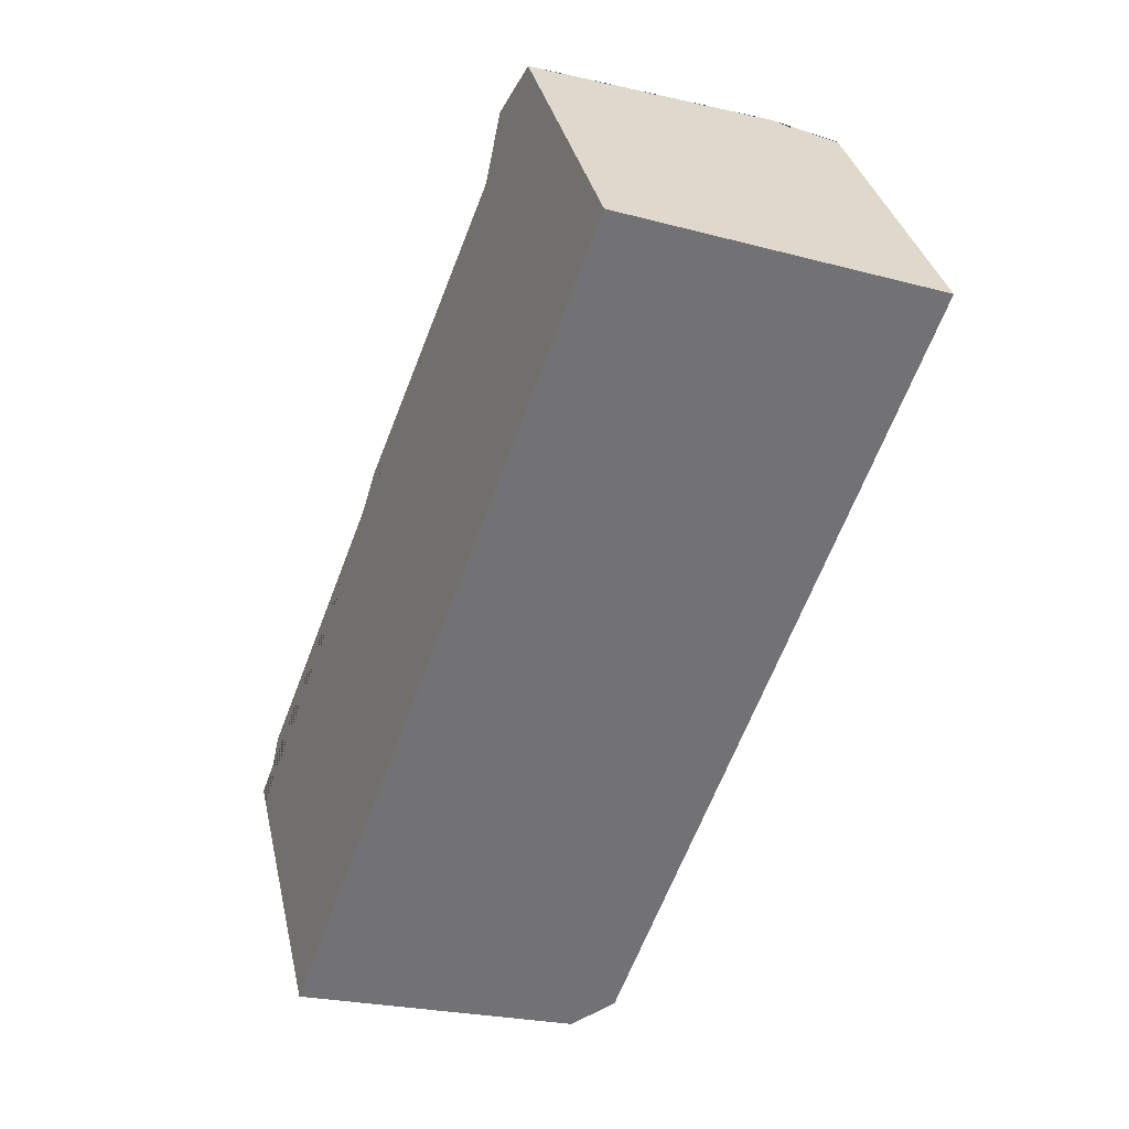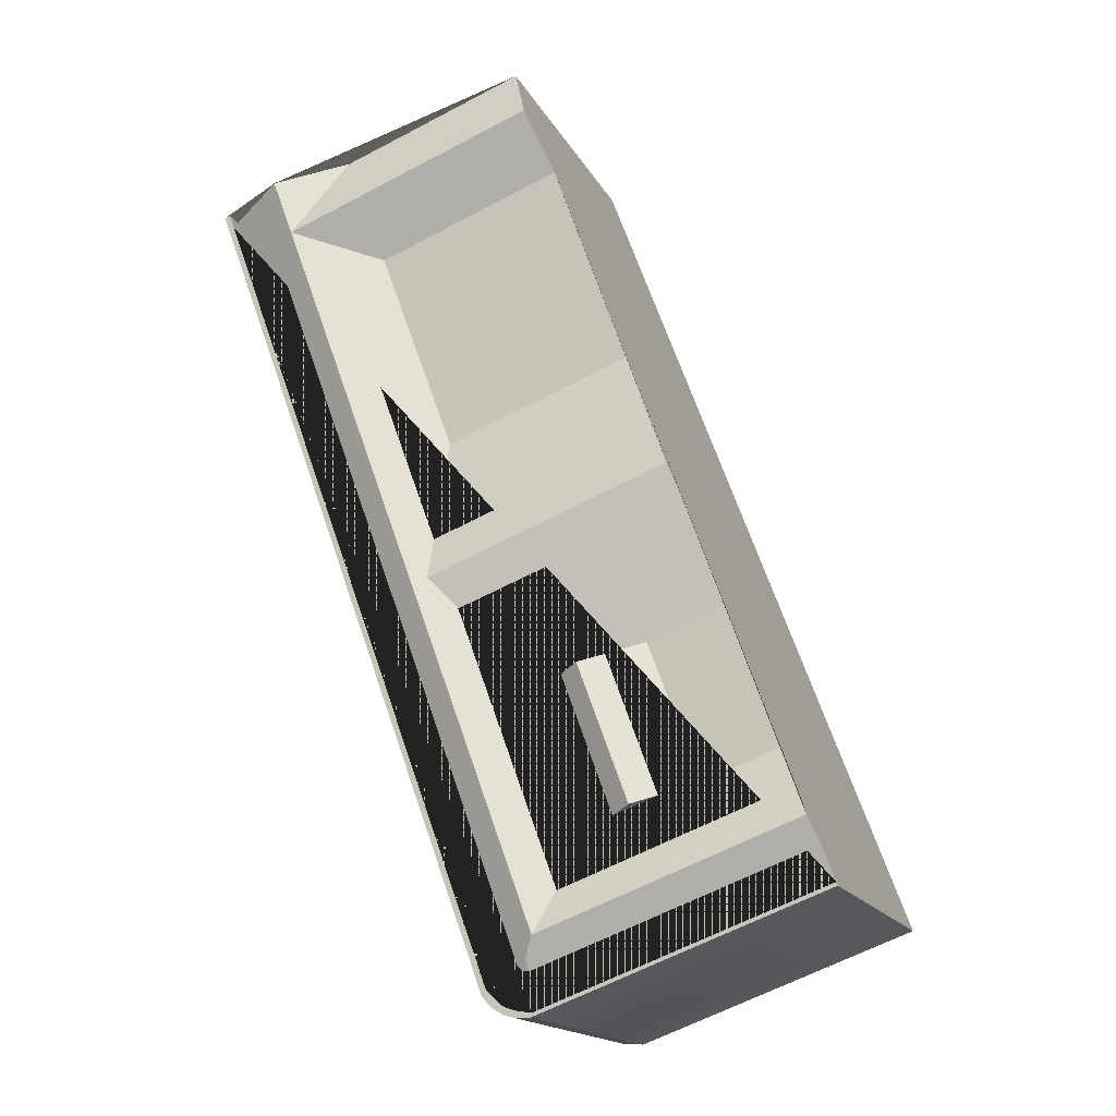
<metadata>
{"format":"obj","ext":"obj","renderer":"f3d","projection":"perspective","resolution":1024,"background":"white","views":[{"elev":34.8,"azim":-12.5,"up":"+Z"},{"elev":-16.6,"azim":-160.1,"up":"+Z"}]}
</metadata>
<code>
g Mesh1 NancyJacket1 Nancy1 Model
v 12.28 1.713 -12.34
v 12.29 1.716 -12.33
v 12.3 1.632 -12.33
v 12.23 1.628 -12.36
v 12.23 1.704 -12.36
v 12.25 1.706 -12.36
v 12.26 1.714 -12.35
v 12.27 1.717 -12.34
v 12.27 1.713 -12.34
f 1 2 3 4 5 6 7 8 9
f 1 8 2
f 8 1 9
v 12.3 1.719 -12.33
f 2 8 10
v 12.21 1.724 -12.37
f 8 11 10
f 7 11 8
v 12.21 1.714 -12.37
f 7 12 11
f 6 12 7
f 12 6 5
v 12.18 1.722 -12.39
f 5 13 12
v 12.17 1.701 -12.39
f 5 14 13
v 12.17 1.657 -12.4
f 5 15 14
f 4 15 5
v 12.17 1.61 -12.4
f 4 16 15
v 12.47 1.617 -12.24
f 17 16 4
v 12.17 1.568 -12.39
f 17 18 16
v 12.48 1.564 -12.23
f 19 18 17
v 12.38 1.549 -12.29
f 20 18 19
v 12.37 1.549 -12.29
f 21 18 20
v 12.37 1.535 -12.29
f 22 18 21
v 12.16 1.533 -12.4
f 22 23 18
v 12.31 1.533 -12.32
f 22 24 23
v 12.36 1.532 -12.29
f 25 24 22
v 12.31 1.527 -12.32
f 25 26 24
v 12.36 1.519 -12.3
f 27 26 25
v 12.32 1.518 -12.32
f 27 28 26
v 12.32 1.485 -12.32
f 27 29 28
v 12.36 1.479 -12.3
f 30 29 27
v 12.37 1.459 -12.29
f 31 29 30
v 12.37 1.436 -12.29
f 32 29 31
v 12.38 1.418 -12.29
f 33 29 32
v 12.38 1.409 -12.29
f 34 29 33
v 12.32 1.389 -12.32
f 34 35 29
v 12.38 1.383 -12.28
f 36 35 34
v 12.31 1.379 -12.32
f 36 37 35
v 12.29 1.369 -12.33
f 36 38 37
v 12.39 1.357 -12.28
f 39 38 36
v 12.22 1.369 -12.37
f 38 39 40
v 12.39 1.342 -12.28
f 41 40 39
v 12.36 1.325 -12.3
f 42 40 41
v 12.34 1.32 -12.31
f 43 40 42
v 12.14 1.316 -12.41
f 43 44 40
v 12.31 1.31 -12.32
f 45 44 43
v 12.25 1.31 -12.36
f 46 44 45
v 12.18 1.31 -12.39
f 44 46 47
v 12.14 1.411 -12.41
f 40 44 48
v 12.19 1.389 -12.38
f 40 48 49
v 12.19 1.49 -12.38
f 49 48 50
v 12.15 1.457 -12.41
f 50 48 51
v 12.15 1.493 -12.41
f 50 51 52
v 12.19 1.522 -12.38
f 50 52 53
f 53 52 23
v 12.19 1.527 -12.38
f 53 23 54
v 12.2 1.533 -12.38
f 54 23 55
f 55 23 24
f 26 55 24
f 26 54 55
f 26 53 54
f 28 53 26
v 12.26 1.511 -12.35
f 56 53 28
v 12.25 1.509 -12.35
f 57 53 56
v 12.25 1.502 -12.35
f 58 53 57
v 12.25 1.496 -12.35
f 59 53 58
v 12.26 1.493 -12.35
f 60 53 59
f 53 60 50
f 29 50 60
v 12.22 1.475 -12.37
f 29 61 50
v 12.3 1.472 -12.33
f 62 61 29
v 12.27 1.466 -12.34
f 63 61 62
v 12.24 1.466 -12.36
f 61 63 64
v 12.25 1.369 -12.35
f 49 50 61 64 63 62 29 35 37 38 65 40
f 38 40 65
f 29 60 28
v 12.26 1.496 -12.35
f 28 60 66
v 12.26 1.509 -12.35
v 12.27 1.502 -12.35
f 58 57 56 67 68 66 60 59
f 28 67 56
f 28 68 67
f 28 66 68
v 12.38 1.322 -12.28
f 41 69 42
v 12.46 1.362 -12.25
f 70 69 41
v 12.38 1.311 -12.29
f 70 71 69
v 12.45 1.31 -12.25
f 72 71 70
v 12.37 1.304 -12.29
f 72 73 71
v 12.36 1.292 -12.29
f 72 74 73
v 12.36 1.286 -12.3
f 72 75 74
v 12.36 1.274 -12.3
f 72 76 75
v 12.43 1.262 -12.26
f 77 76 72
v 12.36 1.261 -12.3
f 77 78 76
v 12.38 1.245 -12.29
f 77 79 78
v 12.41 1.244 -12.27
f 80 79 77
v 12.39 1.241 -12.28
f 79 80 81
f 70 41 39
v 12.39 1.371 -12.28
f 70 39 82
v 12.47 1.405 -12.24
f 70 82 83
v 12.39 1.389 -12.28
f 83 82 84
v 12.39 1.408 -12.28
f 83 84 85
v 12.48 1.467 -12.24
f 83 85 86
v 12.4 1.437 -12.28
f 86 85 87
v 12.39 1.479 -12.28
f 86 87 88
v 12.49 1.507 -12.23
f 86 88 89
v 12.39 1.509 -12.28
f 89 88 90
v 12.49 1.533 -12.23
f 89 90 91
v 12.39 1.525 -12.28
f 91 90 92
f 91 92 20
f 91 20 19
f 3 17 4
v 12.45 1.662 -12.25
f 17 3 93
f 93 3 2
v 12.42 1.717 -12.27
f 93 2 94
f 94 2 10
v 12.41 1.761 -12.27
f 94 10 95
v 12.3 1.731 -12.33
f 95 10 96
v 12.26 1.724 -12.35
f 10 97 96
f 10 11 97
v 12.23 1.736 -12.36
f 98 97 11
v 12.26 1.726 -12.35
f 97 98 99
v 12.26 1.729 -12.35
f 99 98 100
v 12.26 1.733 -12.35
f 100 98 101
v 12.26 1.734 -12.35
f 101 98 102
v 12.3 1.743 -12.33
f 103 102 98
v 12.26 1.733 -12.35
f 103 104 102
f 96 104 103
v 12.27 1.729 -12.34
f 96 105 104
v 12.26 1.726 -12.35
f 96 106 105
f 96 97 106
f 100 101 102 104 105 106 97 99
f 95 96 103
v 12.18 1.748 -12.39
f 95 103 107
v 12.25 1.743 -12.35
f 108 107 103
f 98 107 108
f 11 107 98
f 11 13 107
f 12 13 11
f 103 98 108
v 12.19 1.759 -12.39
f 95 107 109
v 12.2 1.763 -12.38
f 95 109 110
v 12.39 1.803 -12.28
f 95 110 111
v 12.24 1.776 -12.36
f 111 110 112
v 12.22 1.776 -12.37
f 112 110 113
v 12.24 1.788 -12.36
f 111 112 114
v 12.24 1.799 -12.36
f 111 114 115
v 12.25 1.813 -12.36
f 111 115 116
v 12.38 1.823 -12.28
f 111 116 117
v 12.28 1.837 -12.34
f 117 116 118
v 12.37 1.837 -12.29
f 117 118 119
v 12.35 1.85 -12.3
f 119 118 120
v 12.3 1.847 -12.33
f 120 118 121
v 12.32 1.861 -12.32
f 120 121 122
v 12.33 1.861 -12.31
f 120 122 123
g Mesh2 NancyGlasses1 Nancy1 Model
v 12.22 2.086 -12.37
v 12.21 2.093 -12.37
v 12.21 2.096 -12.37
v 12.22 2.101 -12.37
v 12.22 2.104 -12.37
v 12.23 2.105 -12.36
v 12.24 2.104 -12.36
v 12.25 2.101 -12.35
v 12.26 2.097 -12.35
v 12.26 2.089 -12.35
v 12.26 2.083 -12.35
v 12.26 2.076 -12.35
v 12.25 2.074 -12.36
v 12.23 2.076 -12.36
f 124 125 126 127 128 129 130 131 132 133 134 135 136 137
g Mesh3 NancyGlasses1 Nancy1 Model
v 12.2 2.093 -12.38
v 12.2 2.087 -12.38
v 12.19 2.078 -12.39
v 12.18 2.073 -12.39
v 12.17 2.073 -12.39
v 12.16 2.075 -12.4
v 12.16 2.078 -12.4
v 12.16 2.084 -12.4
v 12.17 2.093 -12.39
v 12.18 2.102 -12.39
v 12.19 2.103 -12.38
v 12.2 2.1 -12.38
v 12.2 2.096 -12.38
f 138 139 140 141 142 143 144 145 146 147 148 149 150
g Mesh4 NancyPants1 Nancy1 Model
v 12.13 0.3877 -12.42
v 12.11 0.3905 -12.42
v 12.08 0.3971 -12.44
v 12.05 0.4098 -12.46
v 12.03 0.4334 -12.46
v 12.03 0.4402 -12.47
v 12.06 0.4965 -12.45
v 12.07 0.547 -12.45
v 12.09 0.5973 -12.43
v 12.1 0.7106 -12.43
v 12.11 0.8204 -12.43
v 12.1 0.8769 -12.43
v 12.11 0.9978 -12.43
v 12.1 1.039 -12.43
v 12.1 1.074 -12.43
v 12.09 1.124 -12.43
v 12.09 1.192 -12.43
v 12.1 1.245 -12.43
v 12.11 1.27 -12.42
v 12.11 1.301 -12.42
v 12.12 1.303 -12.42
v 12.18 1.31 -12.39
v 12.25 1.31 -12.36
v 12.31 1.31 -12.32
v 12.34 1.32 -12.31
v 12.37 1.304 -12.29
v 12.36 1.292 -12.29
v 12.36 1.292 -12.3
v 12.35 1.288 -12.3
v 12.34 1.275 -12.31
v 12.33 1.286 -12.31
v 12.33 1.27 -12.31
v 12.32 1.206 -12.32
v 12.33 1.14 -12.31
v 12.32 1.133 -12.32
v 12.32 1.111 -12.32
v 12.3 1.078 -12.32
v 12.3 1.061 -12.32
v 12.3 1.038 -12.33
v 12.3 1.017 -12.33
v 12.29 0.9809 -12.33
v 12.28 0.9501 -12.34
v 12.28 0.9164 -12.34
v 12.27 0.8981 -12.34
v 12.29 0.875 -12.33
v 12.29 0.8193 -12.33
v 12.31 0.7674 -12.32
v 12.31 0.7361 -12.32
v 12.33 0.6821 -12.31
v 12.33 0.6353 -12.31
v 12.34 0.5821 -12.31
v 12.34 0.5256 -12.3
v 12.35 0.4879 -12.3
v 12.36 0.4351 -12.3
v 12.37 0.3737 -12.29
v 12.34 0.3601 -12.31
v 12.32 0.3495 -12.32
v 12.28 0.3431 -12.34
v 12.25 0.3453 -12.35
v 12.22 0.3539 -12.37
v 12.19 0.3713 -12.38
v 12.19 0.3837 -12.38
v 12.2 0.3994 -12.38
v 12.2 0.4053 -12.38
v 12.18 0.3959 -12.39
v 12.16 0.3877 -12.4
f 151 152 153 154 155 156 157 158 159 160 161 162 163 164 165 166 167 168 169 170 171 44 172 173 174 175 42 69 71 176 177 178 179 180 181 182 183 184 185 186 187 188 189 190 191 192 193 194 195 196 197 198 199 200 201 202 203 204 205 206 207 208 209 210 211 212 213 214 215 216
v 12.35 1.156 -12.3
v 12.35 1.258 -12.3
v 12.36 1.248 -12.3
v 12.37 1.246 -12.29
v 12.37 1.202 -12.29
v 12.36 1.182 -12.3
f 217 184 183 182 181 180 218 219 220 221 222
g Mesh5 Nancy1 Model
v 12.24 1.894 -12.36
v 12.23 1.877 -12.36
v 12.22 1.868 -12.37
v 12.22 1.863 -12.37
v 12.21 1.861 -12.38
v 12.2 1.861 -12.38
v 12.19 1.866 -12.38
v 12.19 1.877 -12.39
v 12.18 1.884 -12.39
v 12.17 1.895 -12.39
v 12.17 1.907 -12.4
v 12.16 1.917 -12.4
v 12.16 1.938 -12.4
v 12.16 1.969 -12.4
v 12.16 2.002 -12.4
v 12.17 2.01 -12.4
v 12.17 2.026 -12.39
v 12.18 2.044 -12.39
v 12.19 2.063 -12.39
v 12.19 2.063 -12.38
v 12.2 2.042 -12.38
v 12.2 2.028 -12.38
v 12.22 2.001 -12.37
v 12.23 1.998 -12.37
v 12.22 2.017 -12.37
v 12.21 2.041 -12.37
v 12.21 2.056 -12.37
v 12.21 2.063 -12.37
v 12.22 2.053 -12.37
v 12.22 2.049 -12.37
v 12.22 2.042 -12.37
v 12.22 2.036 -12.37
v 12.23 2.029 -12.36
v 12.23 2.018 -12.36
v 12.24 1.989 -12.36
v 12.25 1.97 -12.36
v 12.25 1.965 -12.35
v 12.25 1.974 -12.36
v 12.24 1.996 -12.36
v 12.25 2.016 -12.36
v 12.25 2.028 -12.35
v 12.26 2.036 -12.35
v 12.27 1.997 -12.34
v 12.28 1.961 -12.34
v 12.27 1.941 -12.34
v 12.26 1.934 -12.35
v 12.24 1.919 -12.36
f 223 224 225 226 227 228 229 230 231 232 233 234 235 236 237 238 239 240 241 242 243 244 245 246 247 248 249 250 251 252 253 254 255 256 257 258 259 260 261 262 263 264 265 266 267 268 269
v 12.12 1.733 -12.42
v 12.12 1.738 -12.42
v 12.15 1.759 -12.4
v 12.17 1.797 -12.39
v 12.18 1.811 -12.39
v 12.2 1.831 -12.38
v 12.22 1.846 -12.37
v 12.19 1.868 -12.39
v 12.19 1.854 -12.39
v 12.19 1.844 -12.38
v 12.19 1.828 -12.38
v 12.17 1.797 -12.39
v 12.15 1.759 -12.4
v 12.12 1.738 -12.42
v 12.12 1.738 -12.42
v 12.12 1.744 -12.42
v 12.12 1.75 -12.42
v 12.12 1.771 -12.42
v 12.13 1.781 -12.42
v 12.13 1.794 -12.41
v 12.13 1.808 -12.41
v 12.13 1.831 -12.41
v 12.13 1.843 -12.41
v 12.13 1.851 -12.42
v 12.12 1.863 -12.42
v 12.11 1.874 -12.42
v 12.11 1.884 -12.42
v 12.11 1.897 -12.42
v 12.11 1.91 -12.42
v 12.12 1.922 -12.42
v 12.12 1.944 -12.42
v 12.12 1.956 -12.42
v 12.13 1.983 -12.42
v 12.14 2.013 -12.41
v 12.14 2.035 -12.41
v 12.15 2.056 -12.4
v 12.16 2.072 -12.4
v 12.17 2.069 -12.39
v 12.18 2.069 -12.39
v 12.19 2.074 -12.38
v 12.2 2.084 -12.38
v 12.2 2.09 -12.38
v 12.21 2.09 -12.37
v 12.21 2.083 -12.37
v 12.23 2.072 -12.36
v 12.25 2.071 -12.36
v 12.26 2.073 -12.35
v 12.27 2.082 -12.35
v 12.27 2.09 -12.35
v 12.26 2.1 -12.35
v 12.26 2.1 -12.35
v 12.28 2.092 -12.34
v 12.28 2.086 -12.34
v 12.29 2.079 -12.33
v 12.31 2.069 -12.32
v 12.32 2.06 -12.32
v 12.32 2.048 -12.32
v 12.32 2.042 -12.32
v 12.33 2.034 -12.31
v 12.33 2.029 -12.31
v 12.33 2.02 -12.31
v 12.34 2.016 -12.31
v 12.34 2.009 -12.31
v 12.34 1.991 -12.31
v 12.35 1.964 -12.3
v 12.35 1.964 -12.3
v 12.36 1.956 -12.3
v 12.36 1.946 -12.3
v 12.36 1.941 -12.29
v 12.36 1.932 -12.29
v 12.37 1.927 -12.29
v 12.37 1.914 -12.29
v 12.37 1.902 -12.29
v 12.37 1.895 -12.29
v 12.36 1.88 -12.3
v 12.35 1.877 -12.3
v 12.34 1.867 -12.31
v 12.32 1.861 -12.32
v 12.3 1.847 -12.33
v 12.28 1.837 -12.34
v 12.17 1.729 -12.39
v 12.16 1.711 -12.4
v 12.15 1.7 -12.4
v 12.13 1.688 -12.41
v 12.13 1.691 -12.42
v 12.12 1.703 -12.42
v 12.12 1.717 -12.42
v 12.11 1.725 -12.42
f 270 271 272 273 274 275 276 224 223 269 268 267 266 265 264 263 262 261 260 259 258 257 256 255 254 253 252 251 250 249 248 247 246 245 244 243 242 241 240 239 238 237 236 235 234 233 232 231 230 277 278 279 280 281 282 283 284 285 286 287 288 289 290 291 292 293 294 295 296 297 298 299 300 301 302 303 304 305 306 307 308 309 310 311 312 313 314 315 316 317 318 319 320 321 322 323 324 325 326 327 328 329 330 331 332 333 334 335 336 337 338 339 340 341 342 343 344 345 346 123 347 348 349 116 115 114 112 113 110 109 107 350 351 352 353 354 355 356 357
f 275 274 280 279 278 277 230 229 228 227 226 225 224 276
f 306 308 307
f 308 306 141
f 141 306 142
f 306 143 142
v 12.16 2.078 -12.4
f 143 306 358
v 12.16 2.078 -12.4
f 143 358 359
v 12.16 2.086 -12.4
f 359 358 360
f 359 360 145
f 145 360 146
v 12.17 2.096 -12.4
f 146 360 361
f 146 361 147
v 12.18 2.105 -12.39
f 147 361 362
f 147 362 148
v 12.19 2.107 -12.38
f 363 148 362
v 12.2 2.103 -12.38
f 364 148 363
f 364 149 148
v 12.2 2.099 -12.38
f 365 149 364
v 12.2 2.096 -12.38
f 366 149 365
f 149 366 150
v 12.21 2.096 -12.37
f 367 150 366
v 12.2 2.093 -12.38
f 367 368 150
f 126 368 367
f 125 368 126
f 312 368 125
f 311 368 312
f 311 139 368
f 310 139 311
v 12.19 2.078 -12.39
f 310 369 139
f 309 369 310
f 309 141 369
f 308 141 309
f 124 312 125
f 124 313 312
v 12.23 2.076 -12.36
f 370 313 124
f 370 314 313
v 12.25 2.074 -12.36
f 371 314 370
f 316 314 371
f 314 316 315
f 135 316 371
f 316 135 317
f 317 135 134
f 317 134 318
v 12.26 2.089 -12.35
f 318 134 372
f 318 372 132
f 318 132 319
f 319 132 131
v 12.25 2.105 -12.35
f 319 131 373
f 373 131 130
f 373 130 129
v 12.24 2.107 -12.36
f 373 129 374
v 12.22 2.107 -12.37
f 129 375 374
f 128 375 129
v 12.22 2.104 -12.37
f 128 376 375
f 127 376 128
v 12.21 2.099 -12.37
f 127 377 376
f 126 377 127
f 126 367 377
v 12.23 2.108 -12.36
f 374 375 378
v 12.11 1.5 -12.43
v 12.11 1.52 -12.43
v 12.1 1.541 -12.43
v 12.1 1.563 -12.43
v 12.09 1.585 -12.43
v 12.09 1.624 -12.43
v 12.1 1.657 -12.43
v 12.17 1.701 -12.39
v 12.17 1.657 -12.4
v 12.17 1.61 -12.4
v 12.17 1.568 -12.39
v 12.11 1.307 -12.43
v 12.11 1.324 -12.43
v 12.1 1.353 -12.43
v 12.1 1.412 -12.43
v 12.1 1.465 -12.43
f 379 380 381 382 383 384 385 353 352 351 350 107 13 386 387 388 389 23 52 51 48 44 171 170 390 391 392 393 394
g Mesh6 Nancy1 Model
v 12.34 0.3541 -12.31
v 12.34 0.3392 -12.31
v 12.33 0.3292 -12.31
v 12.33 0.3127 -12.31
v 12.3 0.3127 -12.33
v 12.3 0.3227 -12.33
v 12.3 0.3364 -12.33
v 12.29 0.3364 -12.33
v 12.27 0.3187 -12.34
v 12.25 0.3103 -12.35
v 12.19 0.3103 -12.38
v 12.16 0.3103 -12.4
v 12.13 0.3172 -12.41
v 12.12 0.3426 -12.42
v 12.13 0.3502 -12.41
v 12.16 0.3586 -12.4
v 12.17 0.3615 -12.4
v 12.18 0.3704 -12.39
f 212 211 210 209 208 207 206 395 396 397 398 399 400 401 402 403 404 405 406 407 408 409 410 411 412
v 12.18 0.3837 -12.39
v 12.11 0.3515 -12.42
v 12.11 0.3656 -12.42
v 12.12 0.3751 -12.42
v 12.11 0.3751 -12.43
v 12.09 0.3647 -12.44
v 12.06 0.3515 -12.45
v 12.01 0.3471 -12.47
v 11.97 0.3529 -12.49
v 11.95 0.3641 -12.5
v 11.95 0.3751 -12.5
v 11.97 0.3857 -12.49
v 12 0.3908 -12.48
v 12.01 0.3985 -12.47
v 12.08 0.3971 -12.44
v 12.18 0.3959 -12.39
f 413 411 410 409 408 414 415 416 417 418 419 420 421 422 423 424 425 426 155 154 427 152 151 216 428
g Mesh7 Nancy1 Model
v 12.36 1.292 -12.29
v 12.38 1.245 -12.29
f 218 180 179 178 429 75 76 78 430 220 219
g Mesh8 Model
v 20.56 12.84 21.89
v 17.17 12.84 12.61
v 15.17 13.99 7.153
v 12.96 12.84 1.105
v 10.75 12.84 -4.944
v 9.611 14.29 -8.059
v 8.664 12.84 -10.65
v 8.664 13.67 -10.65
v 8.611 13.67 -10.79
v 8.611 -0.99 -10.79
v 22.45 -0.99 27.06
v 22.45 12.84 27.06
v 21.49 14.29 24.43
f 431 432 433 434 435 436 437 438 439 440 441 442 443
v 28.84 12.84 18.87
v 25.45 12.84 9.589
f 444 445 432 431
v 32.88 14.29 20.27
v 21 14.29 -12.22
v 19.03 12.84 -7.969
v 21.24 12.84 -1.921
f 445 444 446 447 448 449
v 30.73 12.84 24.03
f 450 446 444
f 442 450 446 443
v 33.84 14.29 22.89
v 36.67 -0.99 21.86
v 36.67 13.67 21.86
v 36.43 13.67 21.95
v 36.43 12.84 21.95
f 451 450 442 441 452 453 454 455
f 451 446 450
v 23.19 12.84 -14.26
v 21.39 13.95 -13.06
f 456 457 447 446 451 455
v 22.46 12.84 -14.94
f 458 457 456
v 21.95 12.84 -15.13
f 457 458 459
v 22.46 13.67 -14.94
v 21.95 13.67 -15.13
f 460 461 459 458
v 23.37 13.67 -14.51
v 22.98 13.67 -14.96
v 22.46 13.67 -15.28
v 21.88 13.67 -15.44
v 21.28 13.67 -15.42
v 21.22 13.67 -15.24
v 23.19 13.67 -14.26
f 453 462 463 464 465 466 439 438 467 461 460 468 454
v 23.37 -0.99 -14.51
v 23.37 -0.26 -14.51
v 23.37 0.19 -14.51
v 23.37 3.64 -14.51
v 23.37 7.632 -14.51
v 23.37 11.51 -14.51
f 453 452 469 470 471 472 473 474 462
v 21.28 -0.99 -15.42
f 452 441 440 475 469
v 21.28 3.732 -15.42
v 21.28 -0.26 -15.42
v 21.28 11.53 -15.42
v 21.28 7.634 -15.42
f 476 477 475 440 439 466 478 479
v 21.88 3.634 -15.44
v 21.88 -0.26 -15.44
f 477 476 480 481
v 21.88 7.634 -15.44
f 476 479 482 480
v 21.88 11.53 -15.44
f 479 478 483 482
f 465 483 478 466
v 22.46 11.53 -15.28
f 464 484 483 465
v 22.98 11.53 -14.96
f 463 485 484 464
f 462 474 485 463
v 22.98 7.634 -14.96
f 486 485 474 473
v 22.46 7.634 -15.28
f 487 484 485 486
f 482 483 484 487
v 22.46 3.634 -15.28
f 480 482 487 488
v 22.98 3.634 -14.96
f 488 487 486 489
f 489 486 473 472
v 22.98 0.4991 -14.96
v 22.98 0.19 -14.96
f 490 489 472 471 491
v 22.46 0.4991 -15.28
f 492 488 489 490
v 22.46 -0.26 -15.28
f 481 480 488 492 493
v 22.64 -0.26 -15.19
v 22.64 0.4991 -15.19
f 494 493 492 495
v 22.82 -0.26 -15.08
v 22.98 -0.26 -14.96
v 23.12 -0.26 -14.82
v 23.26 -0.26 -14.67
f 477 481 493 494 496 497 498 499 470
v 21.48 -0.26 -15.45
v 22.28 -0.26 -15.35
v 22.08 -0.26 -15.4
v 21.88 -0.26 -15.44
v 21.68 -0.26 -15.45
f 500 477 481 493 501 502 503 504
v 22.82 0.4991 -15.08
f 496 494 495 505
f 495 492 490 505
f 497 496 505 490 491
v 23.12 0.19 -14.82
f 498 497 491 506
v 23.26 0.19 -14.67
f 506 491 471 507
f 470 499 507 471
f 499 498 506 507
f 477 470 469 475
v 21.22 12.84 -15.24
f 467 438 437 508
f 436 447 457 508 437
v 14.28 12.84 -6.234
f 509 448 447 436 435
v 16.89 14.24 -7.189
f 448 509 510
v 16.49 12.84 -0.1852
f 511 449 448 509
v 26.56 13.99 2.988
v 24.35 12.84 -3.06
f 434 433 512 513 449 511
v 28.56 12.84 8.45
f 433 432 445 514 512
f 445 449 513 514
f 512 514 513
v 19.1 14.24 -1.141
f 511 449 515
f 515 449 448 510
f 511 515 510 509
f 434 511 509 435
f 457 459 508
f 461 467 508 459
f 468 460 458 456
f 454 468 456 455
f 443 446 444 431

</code>
